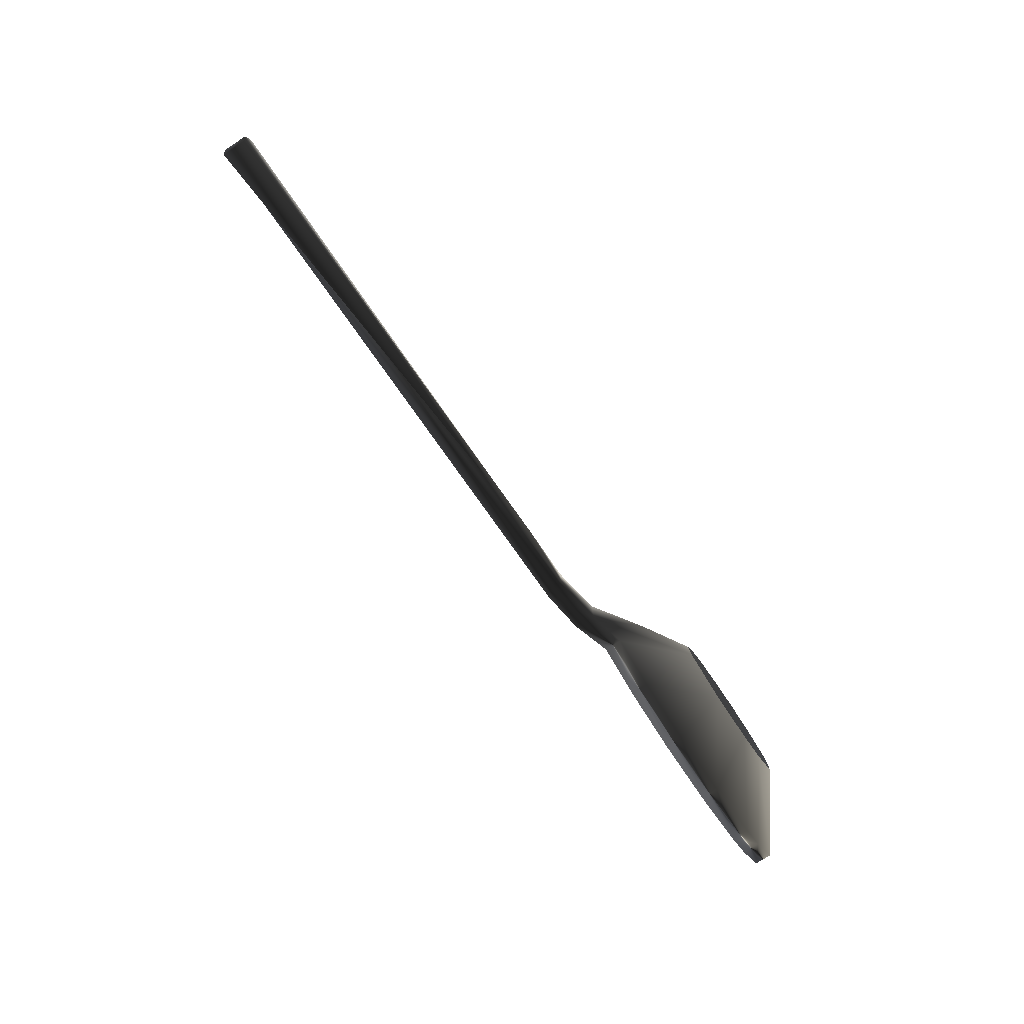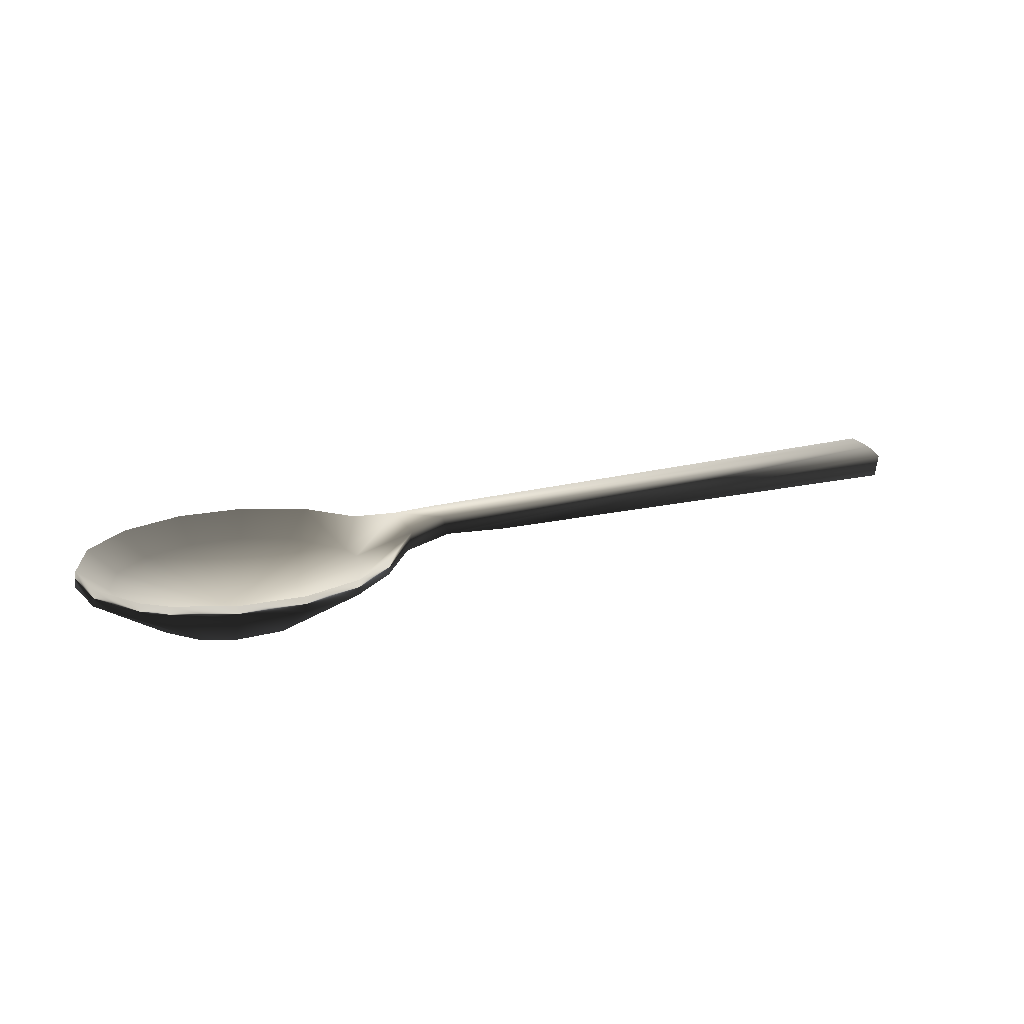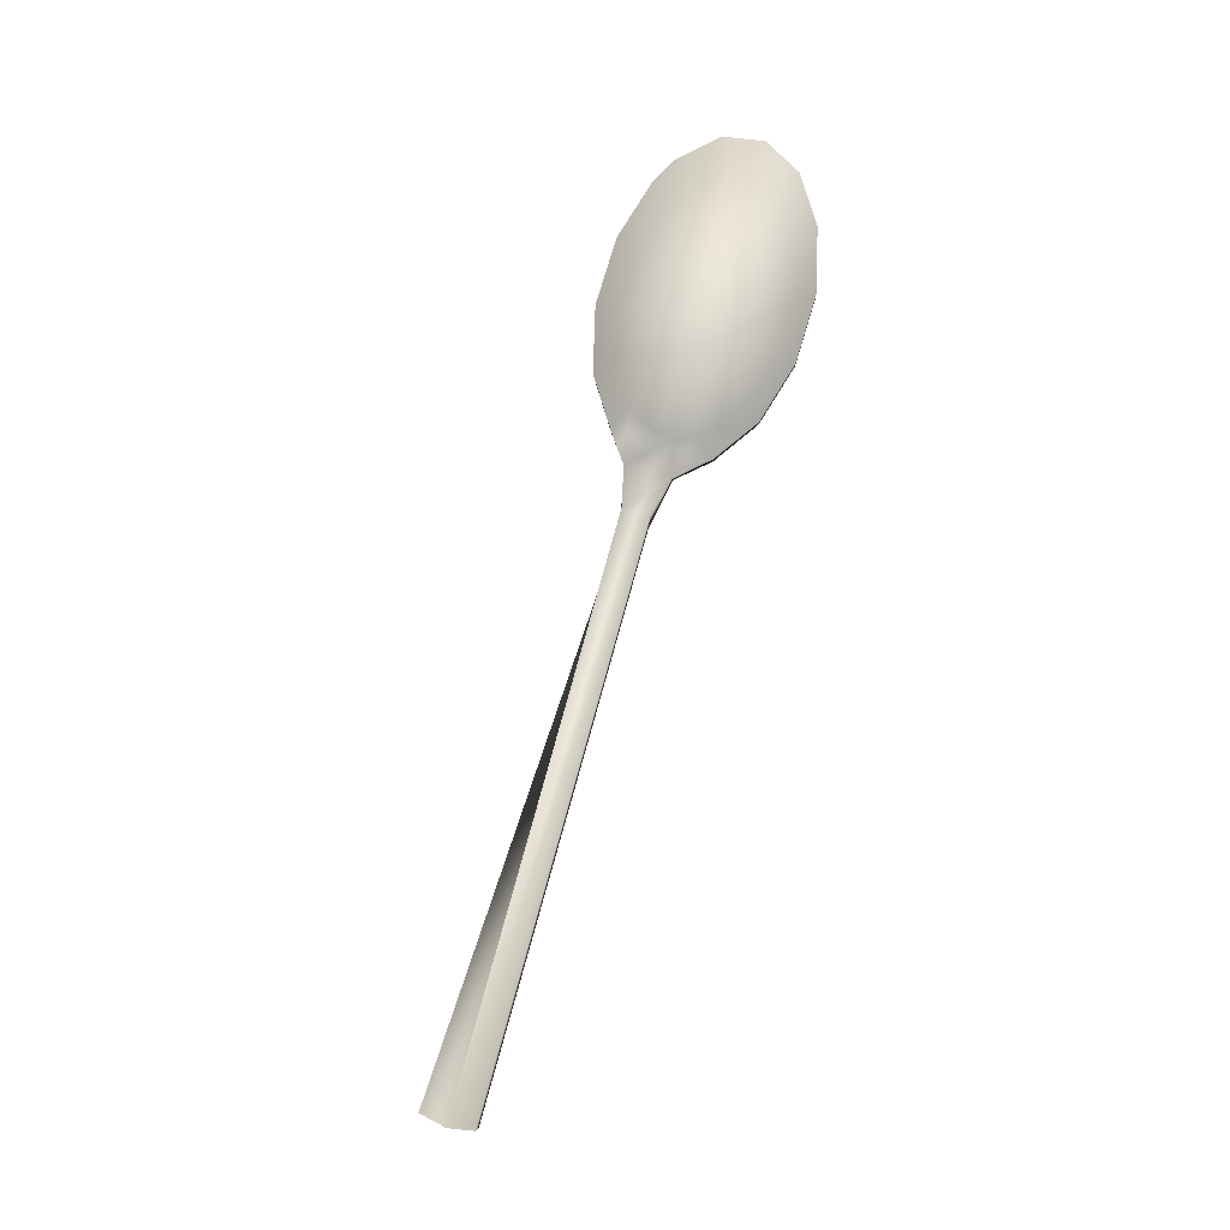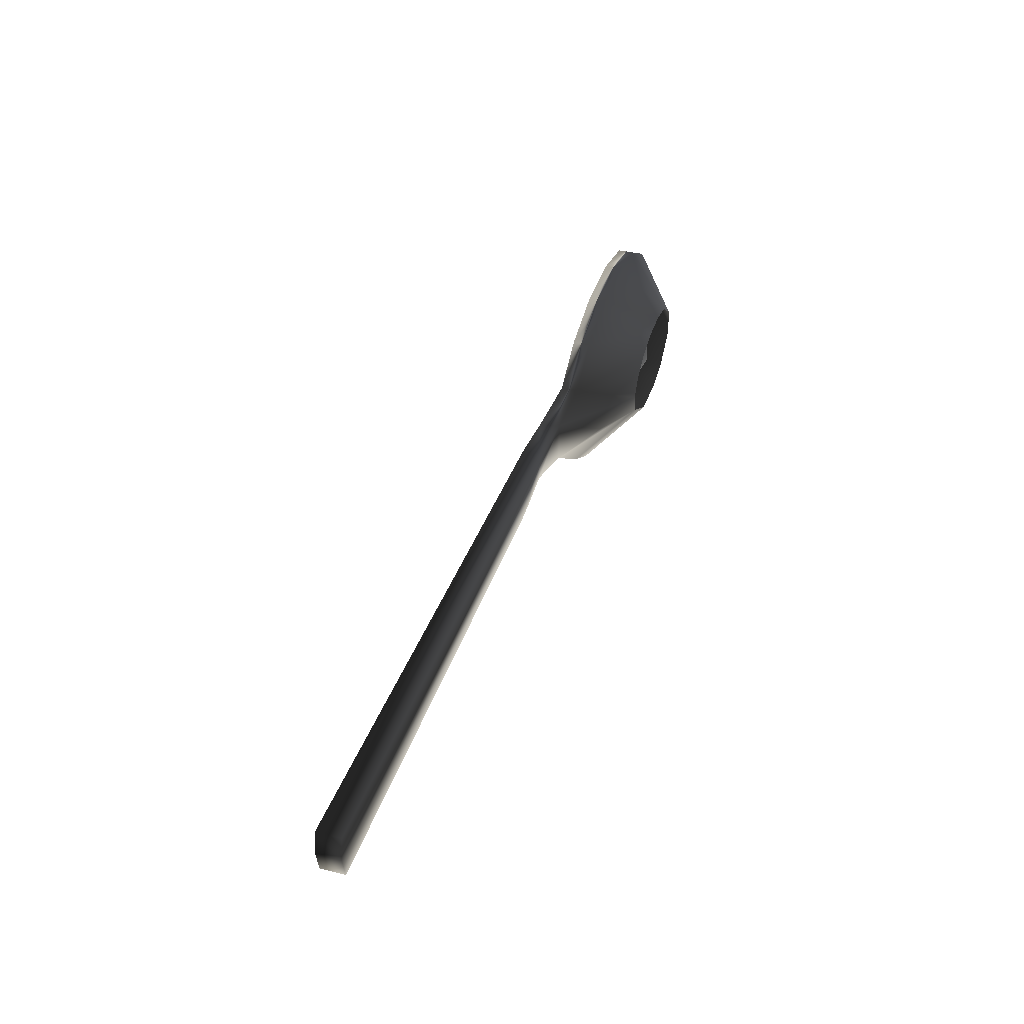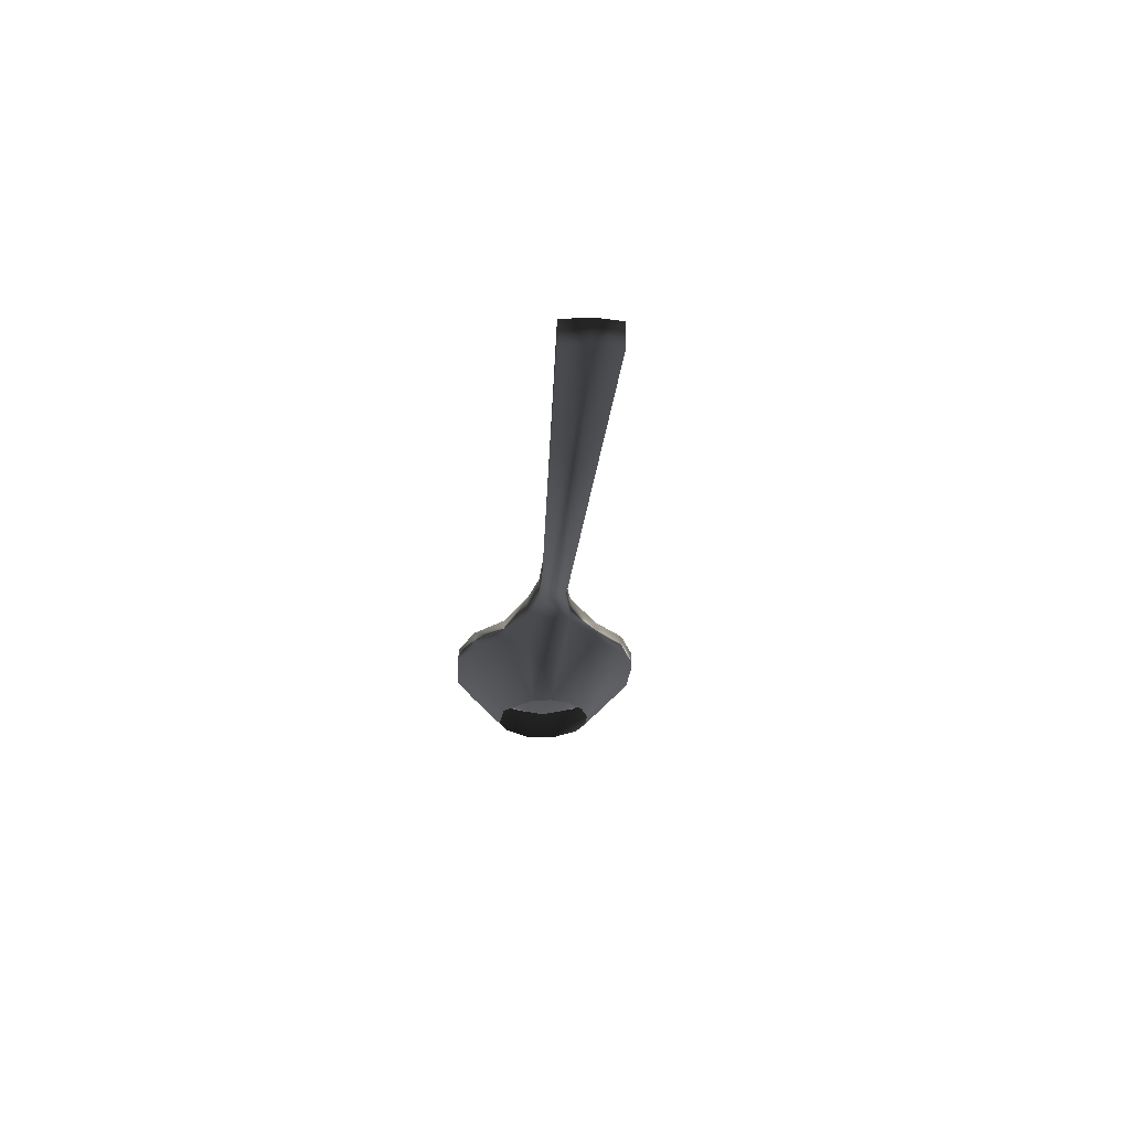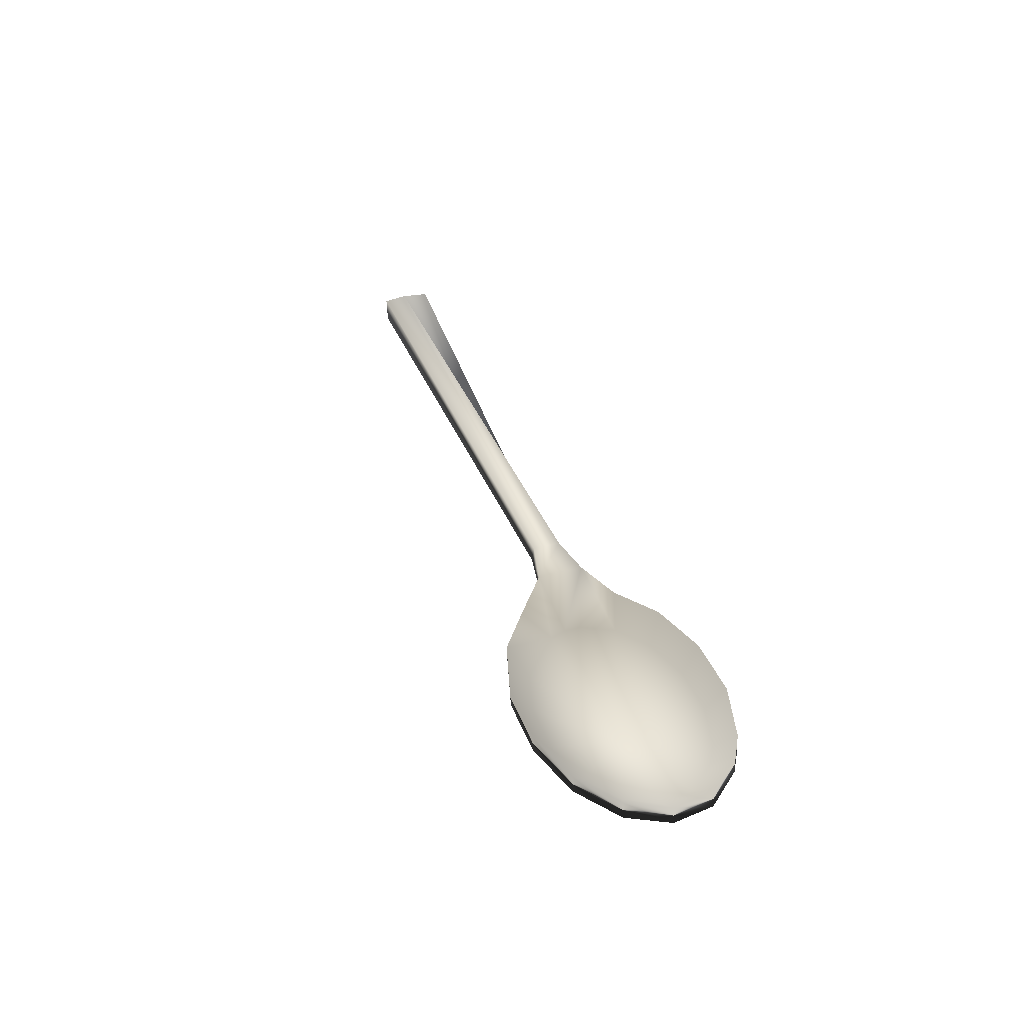
<metadata>
{"format":"obj","ext":"obj","renderer":"f3d","projection":"perspective","resolution":1024,"background":"white","views":[{"elev":-78.5,"azim":-49.3,"up":"+Z"},{"elev":29.5,"azim":152.5,"up":"+Y"},{"elev":74.5,"azim":-74.1,"up":"+Y"},{"elev":40.6,"azim":-65.6,"up":"+Z"},{"elev":-26.4,"azim":-94.5,"up":"+Y"},{"elev":41.3,"azim":70.9,"up":"+Y"}]}
</metadata>
<code>
v 0.02061 0.002013 -0.007293
v 0.0257 0.002613 -0.007196
v 0.02544 0.0007327 -0.005752
v 0.02137 0.0002532 -0.00583
v 0.01594 0.001465 -0.006129
v 0.01763 -0.0001854 -0.004899
v 0.02374 -0.002303 1.615e-05
v 0.01249 0.001064 -0.003906
v 0.01487 -0.0005065 -0.00312
v 0.009876 0.001895 -0.002209
v 0.01357 -0.0006547 -0.000802
v 0.01355 -0.0006547 0.0004375
v 0.009811 0.001895 0.00121
v 0.01395 -0.000605 0.001656
v 0.01235 0.001063 0.003498
v 0.01571 0.001465 0.005852
v 0.01745 -0.0001856 0.004686
v 0.02033 0.002013 0.007193
v 0.02115 0.0002529 0.005759
v 0.02542 0.002613 0.00729
v 0.02522 0.0007324 0.005837
v 0.0301 0.00316 0.006126
v 0.02896 0.001171 0.004906
v 0.03355 0.003562 0.003903
v 0.03172 0.001492 0.003127
v 0.03517 0.003747 0.001005
v 0.03302 0.00164 0.0008092
v 0.0347 0.003685 -0.002068
v 0.03264 0.00159 -0.001649
v 0.03221 0.003385 -0.004783
v 0.03065 0.00135 -0.003821
v 0.02914 0.001171 -0.004679
v 0.03032 0.003161 -0.005855
v 0.02081 0.0007156 -0.00729
v 0.0259 0.001315 -0.007192
v 0.0257 0.002613 -0.007196
v 0.02061 0.002013 -0.007293
v 0.01614 0.0001677 -0.006126
v 0.02137 -0.003057 -0.003417
v 0.01594 0.001465 -0.006129
v 0.018 -0.00345 -0.001242
v 0.01269 -0.000234 -0.003902
v 0.01249 0.001064 -0.003906
v 0.009876 0.001895 -0.002209
v 0.01031 0.000359 -0.0022
v 0.03032 0.003161 -0.005855
v 0.03052 0.001863 -0.005851
v 0.0324 0.002088 -0.00478
v 0.02745 -0.00234 -0.002913
v 0.03221 0.003385 -0.004783
v 0.0347 0.003685 -0.002068
v 0.0349 0.002387 -0.002064
v 0.02513 -0.002614 -0.003585
v 0.006879 0.002072 -0.001479
v 0.00646 0.0004603 -0.001487
v -0.03537 -0.001892 -0.001213
v 0.00179 -0.0002842 -0.001576
v 0.01031 0.000359 -0.0022
v 0.01377 -0.001952 -0.0007983
v 0.018 -0.00345 -0.001242
v 0.01269 -0.000234 -0.003902
v 0.0177 -0.003481 0.0002847
v 0.01377 -0.001952 -0.0007983
v 0.01025 0.0003589 0.001219
v 0.0177 -0.003481 0.0002847
v 0.01255 -0.0002342 0.003502
v 0.01031 0.000359 -0.0022
v 0.00646 0.0004603 -0.001487
v 0.01846 -0.003388 0.001762
v 0.02014 -0.003188 0.002939
v 0.01591 0.0001674 0.005856
v 0.02245 -0.002914 0.00361
v 0.02053 0.0007152 0.007197
v 0.025 -0.002614 0.003659
v 0.02562 0.001315 0.007294
v 0.02733 -0.00234 0.003077
v 0.03029 0.001863 0.00613
v 0.02959 -0.002078 0.001268
v 0.03374 0.002265 0.003907
v 0.03537 0.00245 0.001009
v 0.02964 -0.002078 -0.00102
v 0.0349 0.002387 -0.002064
v 0.006421 0.0004602 0.0005497
v 0.00179 -0.0002842 -0.001576
v -0.03514 -0.003748 -0.001208
v -0.03474 -0.003702 -0.003192
v -0.03481 -0.003702 0.0006804
v 0.01235 0.001063 0.003498
v 0.01255 -0.0002342 0.003502
v 0.01025 0.0003589 0.001219
v 0.009811 0.001895 0.00121
v 0.01591 0.0001674 0.005856
v 0.01571 0.001465 0.005852
v 0.02053 0.0007152 0.007197
v 0.02033 0.002013 0.007193
v 0.02562 0.001315 0.007294
v 0.02542 0.002613 0.00729
v 0.03029 0.001863 0.00613
v 0.0301 0.00316 0.006126
v 0.03374 0.002265 0.003907
v 0.03355 0.003562 0.003903
v 0.006421 0.0004602 0.0005497
v 0.00684 0.002072 0.0005577
v -0.03504 -0.001847 0.0006758
v -0.03481 -0.003702 0.0006804
v 0.03355 0.003562 0.003903
v 0.03517 0.003747 0.001005
v 0.03537 0.00245 0.001009
v 0.03374 0.002265 0.003907
v 0.0349 0.002387 -0.002064
v 0.0347 0.003685 -0.002068
v 0.0349 0.002387 -0.002064
v 0.0324 0.002088 -0.00478
v 0.02745 -0.00234 -0.002913
v 0.02964 -0.002078 -0.00102
v -0.03537 -0.001892 -0.001213
v -0.03497 -0.001847 -0.003197
v 0.00179 -0.0002842 -0.001576
v -0.03537 -0.001892 -0.001213
v 0.006879 0.002072 -0.001479
v 0.00684 0.002072 0.0005577
v -0.03504 -0.001847 0.0006758
v -0.03504 -0.001847 0.0006758
v -0.03481 -0.003702 0.0006804
v -0.03514 -0.003748 -0.001208
v -0.03537 -0.001892 -0.001213
v -0.03474 -0.003702 -0.003192
v -0.03497 -0.001847 -0.003197
v -0.03474 -0.003702 -0.003192
v 0.00179 -0.0002842 -0.001576
v -0.03497 -0.001847 -0.003197
g Kitchen_2_Spoon_1_Metal_1986_13
f 1 3 2
f 1 4 3
f 4 1 5
f 4 5 6
f 4 6 7
f 7 3 4
f 6 5 8
f 6 8 9
f 6 9 7
f 9 8 10
f 9 10 11
f 9 11 7
f 12 11 10
f 12 7 11
f 12 10 13
f 14 12 13
f 12 14 7
f 14 13 15
f 14 15 16
f 14 16 17
f 7 14 17
f 17 16 18
f 17 18 19
f 17 19 7
f 19 18 20
f 19 20 21
f 19 21 7
f 21 20 22
f 21 22 23
f 21 23 7
f 23 22 24
f 23 24 25
f 23 25 7
f 25 24 26
f 25 26 27
f 25 27 7
f 27 26 28
f 27 28 29
f 27 29 7
f 29 28 30
f 29 30 31
f 29 31 7
f 32 31 30
f 7 31 32
f 32 30 33
f 32 33 2
f 32 2 3
f 32 3 7
f 34 36 35
f 34 37 36
f 37 34 38
f 39 38 34
f 35 39 34
f 37 38 40
f 38 39 41
f 38 41 42
f 40 38 42
f 40 42 43
f 44 43 42
f 44 42 45
f 46 35 36
f 46 47 35
f 46 48 47
f 48 49 47
f 46 50 48
f 51 48 50
f 51 52 48
f 47 49 53
f 47 53 35
f 35 53 39
f 54 44 45
f 54 45 55
f 55 56 54
f 57 56 55
f 58 60 59
f 58 61 60
f 62 59 60
f 63 65 64
f 64 65 66
f 64 67 63
f 64 68 67
f 66 65 69
f 66 69 70
f 66 70 71
f 71 70 72
f 71 72 73
f 73 72 74
f 73 74 75
f 75 74 76
f 75 76 77
f 77 76 78
f 77 78 79
f 79 78 80
f 80 78 81
f 80 81 82
f 83 68 64
f 83 84 68
f 83 85 84
f 86 84 85
f 83 87 85
f 88 90 89
f 88 91 90
f 88 89 92
f 88 92 93
f 93 92 94
f 93 94 95
f 95 94 96
f 95 96 97
f 97 96 98
f 97 98 99
f 99 98 100
f 99 100 101
f 91 102 90
f 91 103 102
f 102 103 104
f 102 104 105
f 106 108 107
f 106 109 108
f 107 108 110
f 107 110 111
f 112 114 113
f 112 115 114
f 116 118 117
f 119 121 120
f 119 122 121
f 120 121 13
f 120 13 10
f 123 125 124
f 123 126 125
f 126 127 125
f 126 128 127
f 129 131 130

</code>
